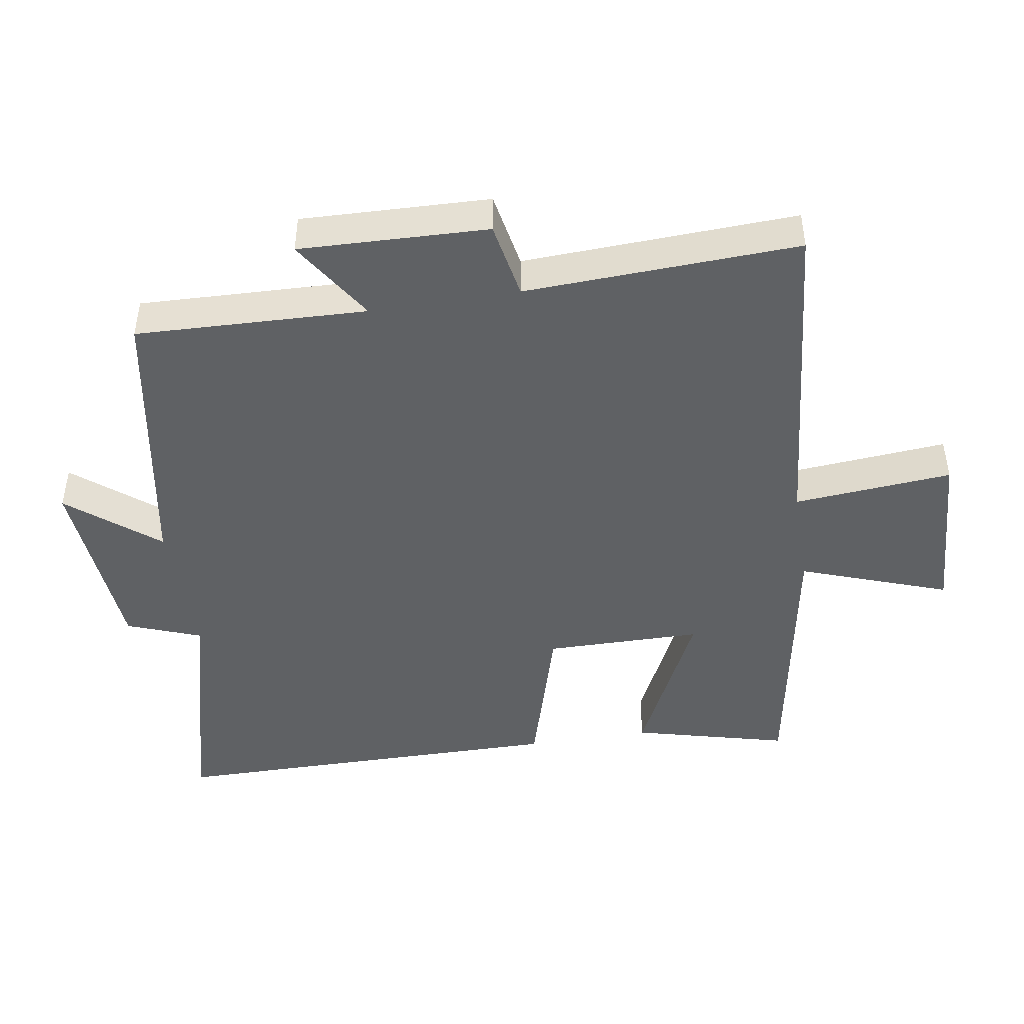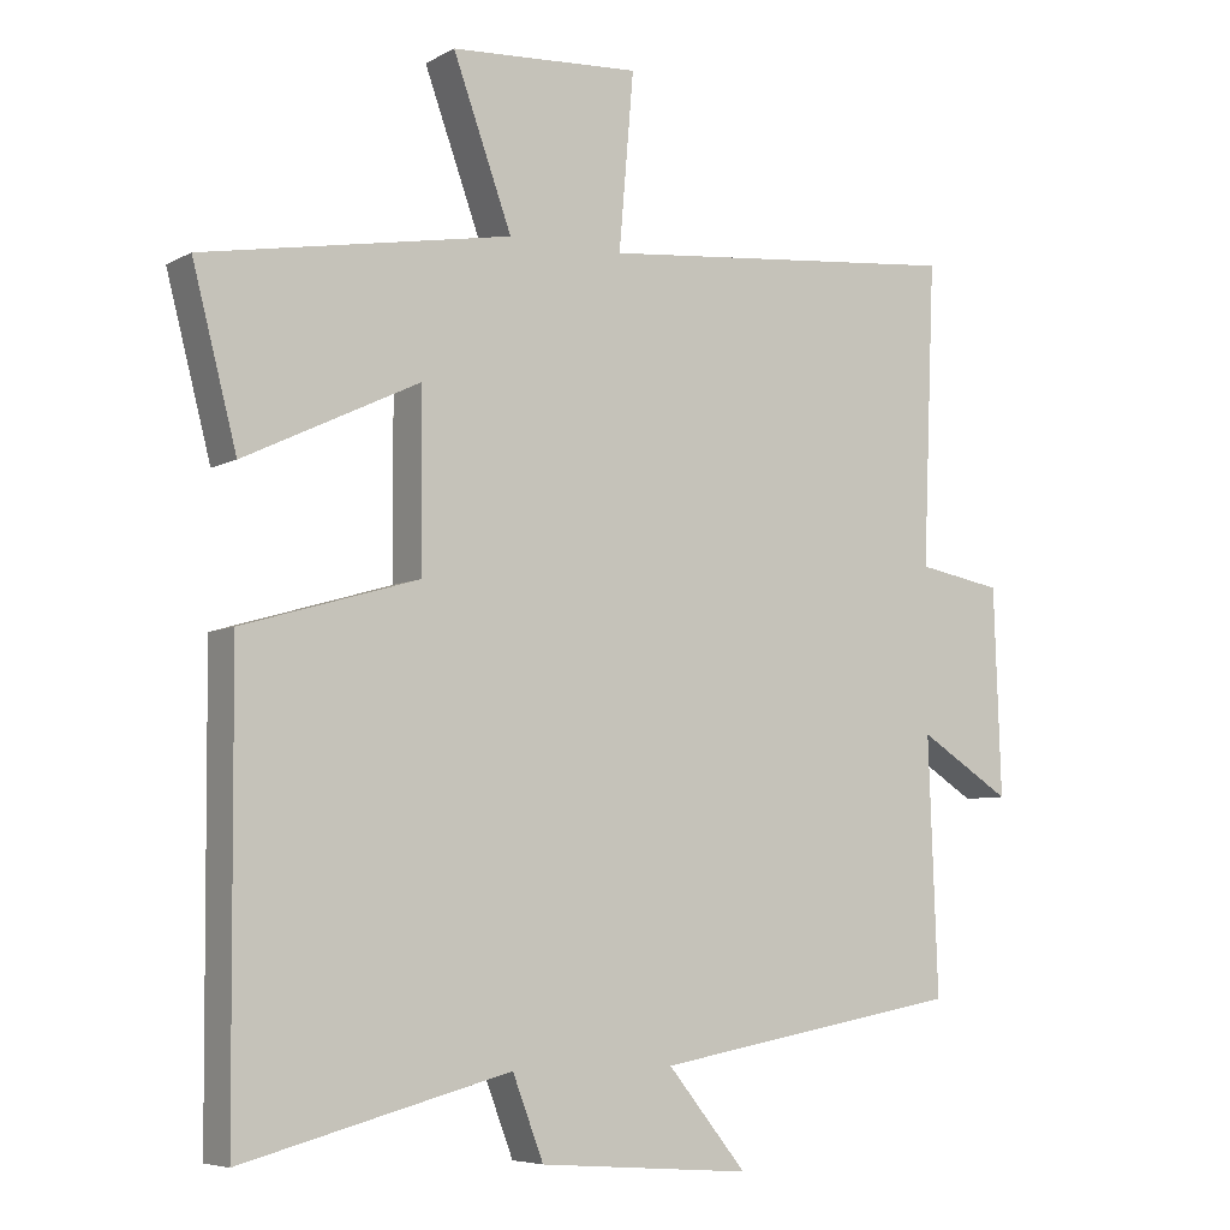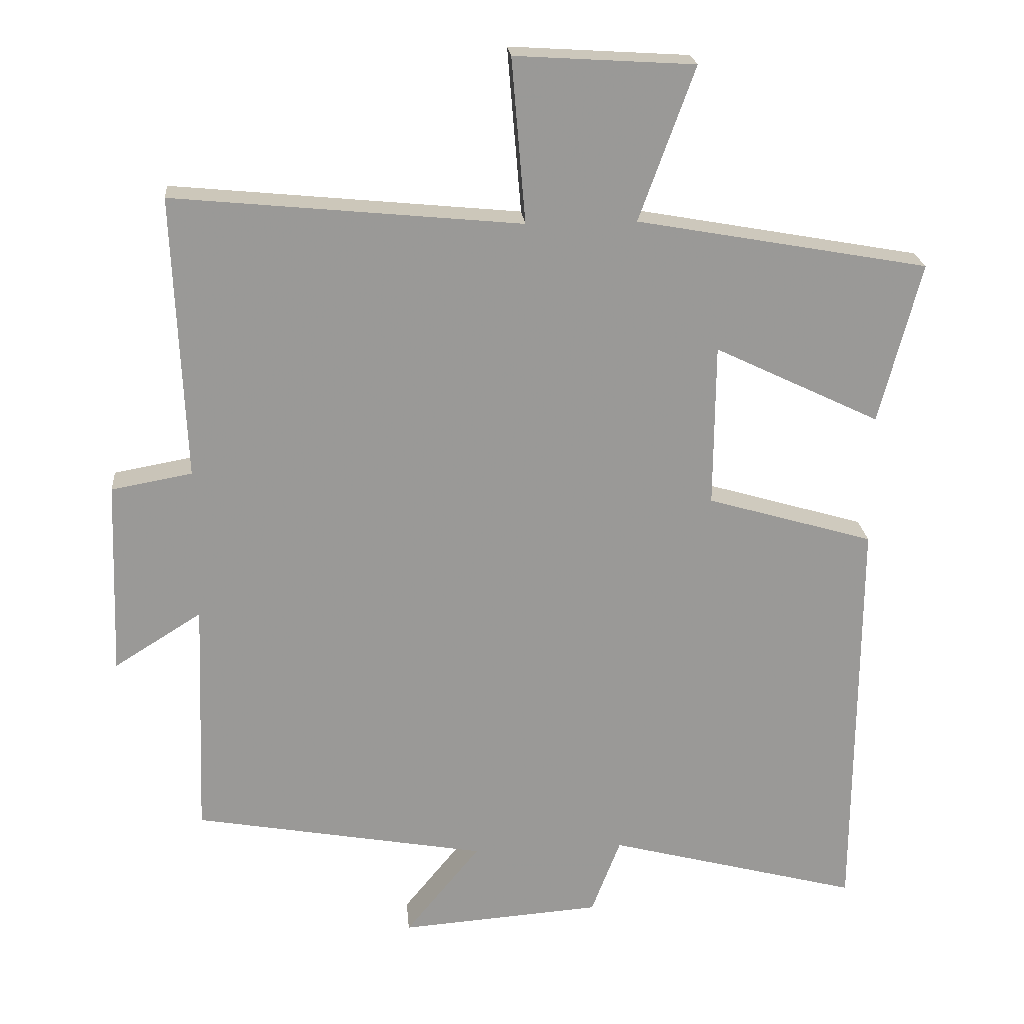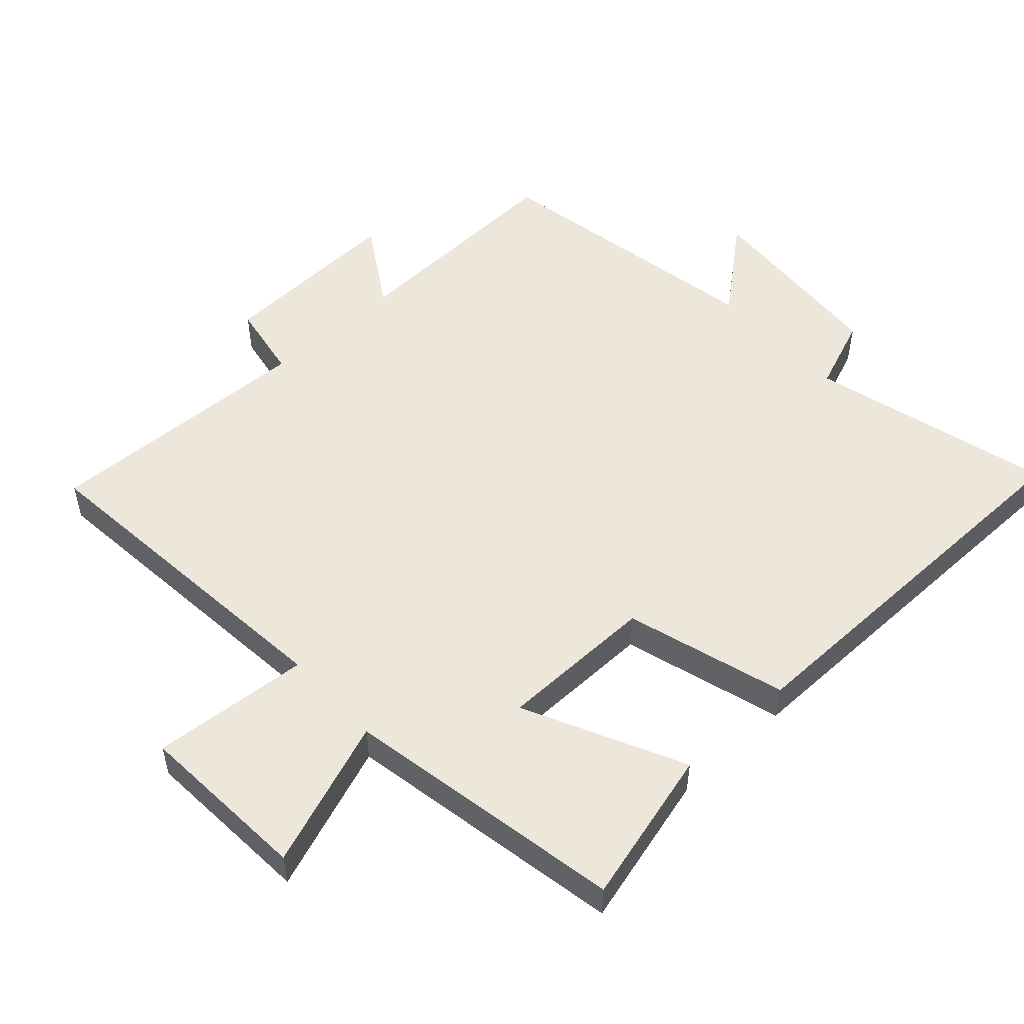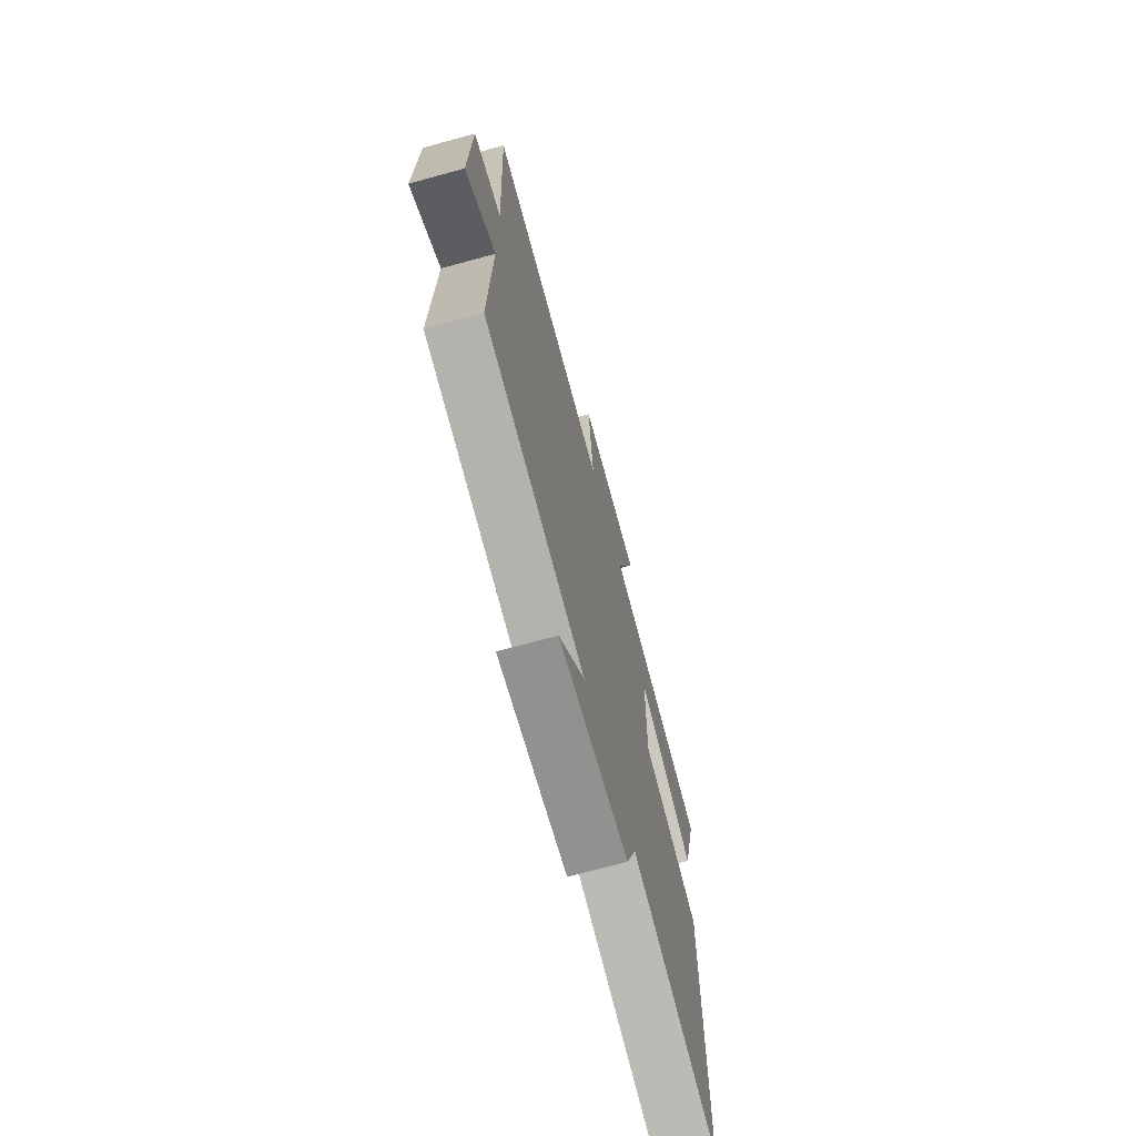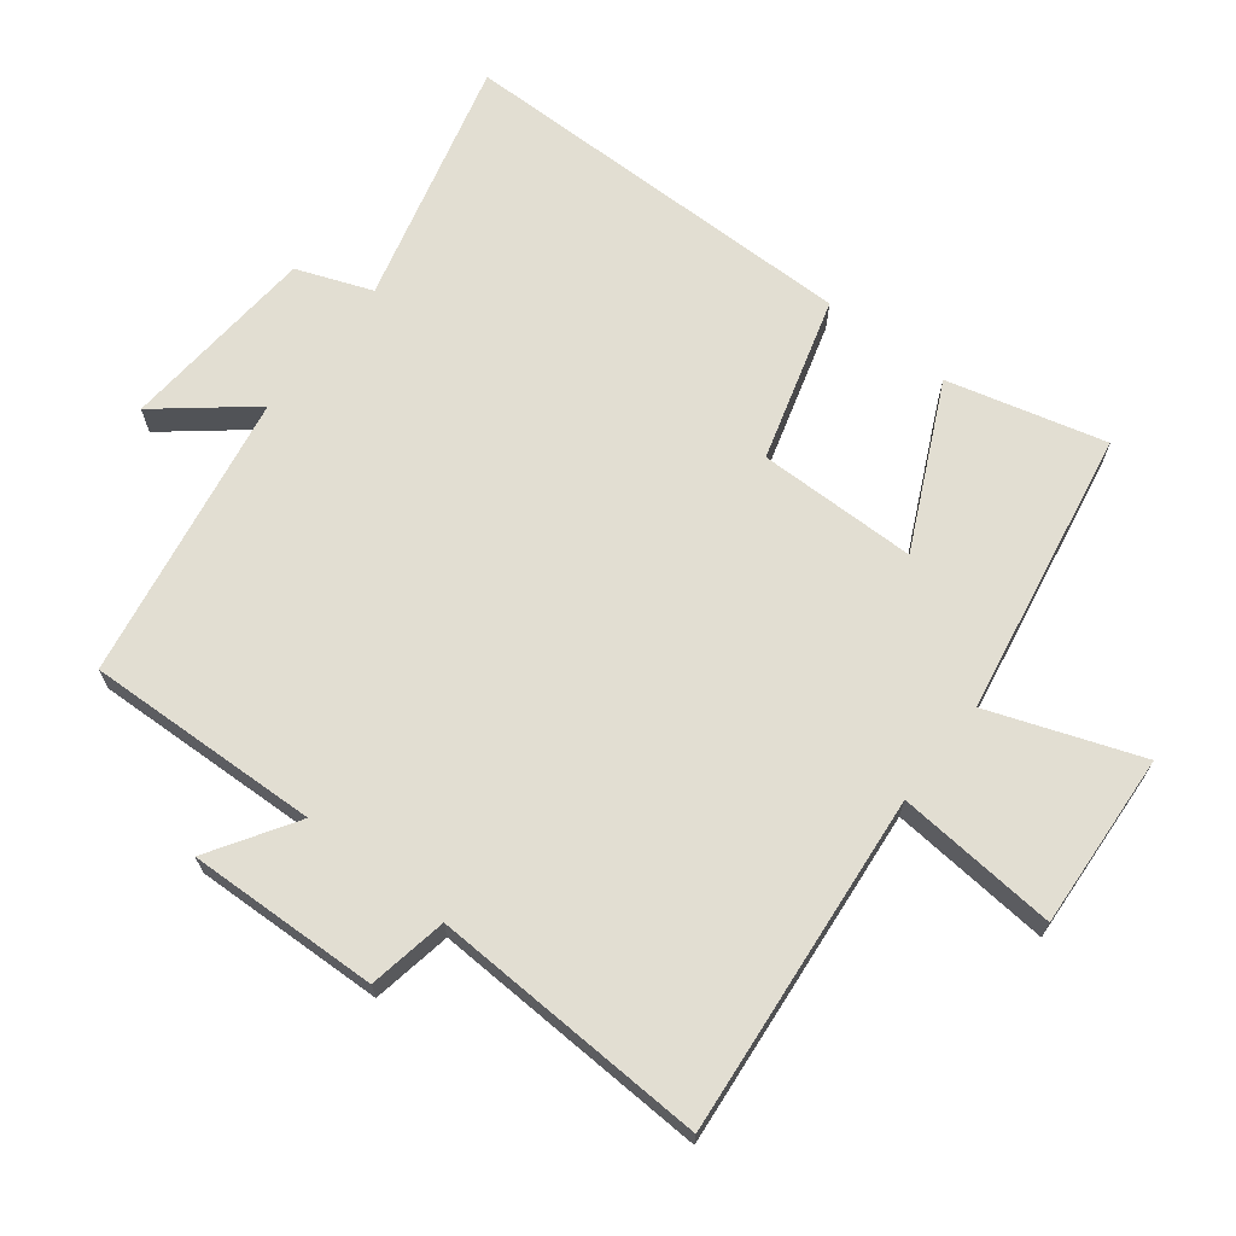
<metadata>
{"format":"obj","ext":"obj","renderer":"f3d","projection":"perspective","resolution":1024,"background":"white","views":[{"elev":-45.5,"azim":-80.7,"up":"+Y"},{"elev":-6.2,"azim":146.9,"up":"+Z"},{"elev":21.5,"azim":-4.9,"up":"+Z"},{"elev":52.2,"azim":47.4,"up":"+Y"},{"elev":-70.2,"azim":-74.7,"up":"+Z"},{"elev":67.9,"azim":-52.1,"up":"+Y"}]}
</metadata>
<code>
v 0.56 0.07 0.425
v 0.5 0.07 0.194
v 0.262 0.07 0.308
v 0.26 0.07 0.074
v 0.5 0.07 0.004
v 0.496 0.07 -0.595
v 0.133 0.07 -0.5
v 0.091 0.07 -0.61
v -0.199 0.07 -0.632
v -0.091 0.07 -0.5
v -0.513 0.07 -0.425
v -0.5 0.07 -0.081
v -0.626 0.07 -0.16
v -0.616 0.07 0.12
v -0.5 0.07 0.141
v -0.517 0.07 0.548
v -0.017 0.07 0.5
v -0.037 0.07 0.736
v 0.221 0.07 0.72
v 0.141 0.07 0.5
v 0.56 0 0.425
v 0.5 0 0.194
v 0.262 0 0.308
v 0.26 0 0.074
v 0.5 0 0.004
v 0.496 0 -0.595
v 0.133 0 -0.5
v 0.091 0 -0.61
v -0.199 0 -0.632
v -0.091 0 -0.5
v -0.513 0 -0.425
v -0.5 0 -0.081
v -0.626 0 -0.16
v -0.616 0 0.12
v -0.5 0 0.141
v -0.517 0 0.548
v -0.017 0 0.5
v -0.037 0 0.736
v 0.221 0 0.72
v 0.141 0 0.5
f 17 18 19 20
f 17 20 1 2
f 15 16 17
f 12 13 14 15
f 12 15 17
f 10 11 12 17
f 7 8 9 10
f 7 10 17
f 4 5 6 7
f 3 4 7 17
f 2 3 17
f 40 39 38 37
f 22 21 40 37
f 37 36 35
f 35 34 33 32
f 37 35 32
f 37 32 31 30
f 30 29 28 27
f 37 30 27
f 27 26 25 24
f 37 27 24 23
f 37 23 22
f 1 21 22 2
f 2 22 23 3
f 3 23 24 4
f 4 24 25 5
f 5 25 26 6
f 6 26 27 7
f 7 27 28 8
f 8 28 29 9
f 9 29 30 10
f 10 30 31 11
f 11 31 32 12
f 12 32 33 13
f 13 33 34 14
f 14 34 35 15
f 15 35 36 16
f 16 36 37 17
f 17 37 38 18
f 18 38 39 19
f 19 39 40 20
f 20 40 21 1

</code>
